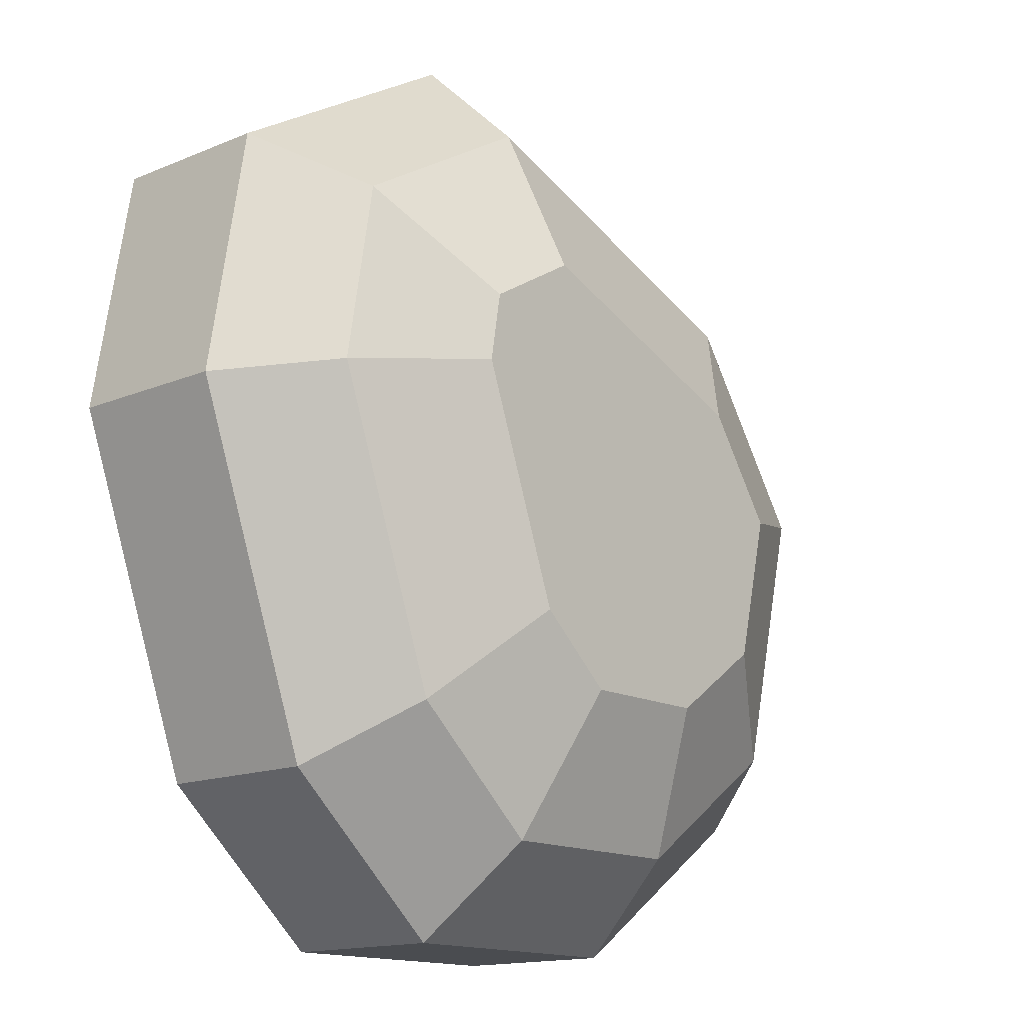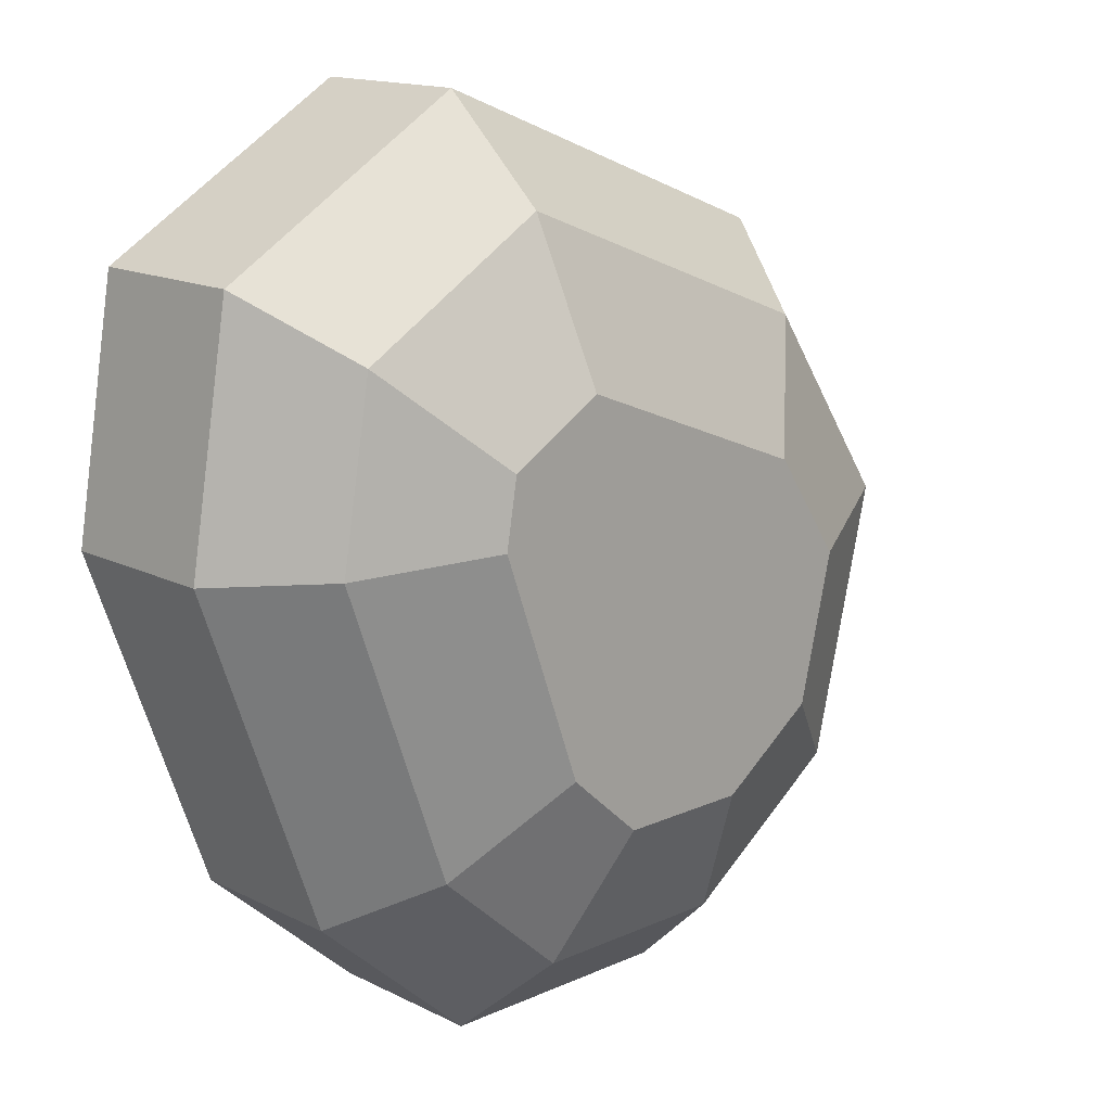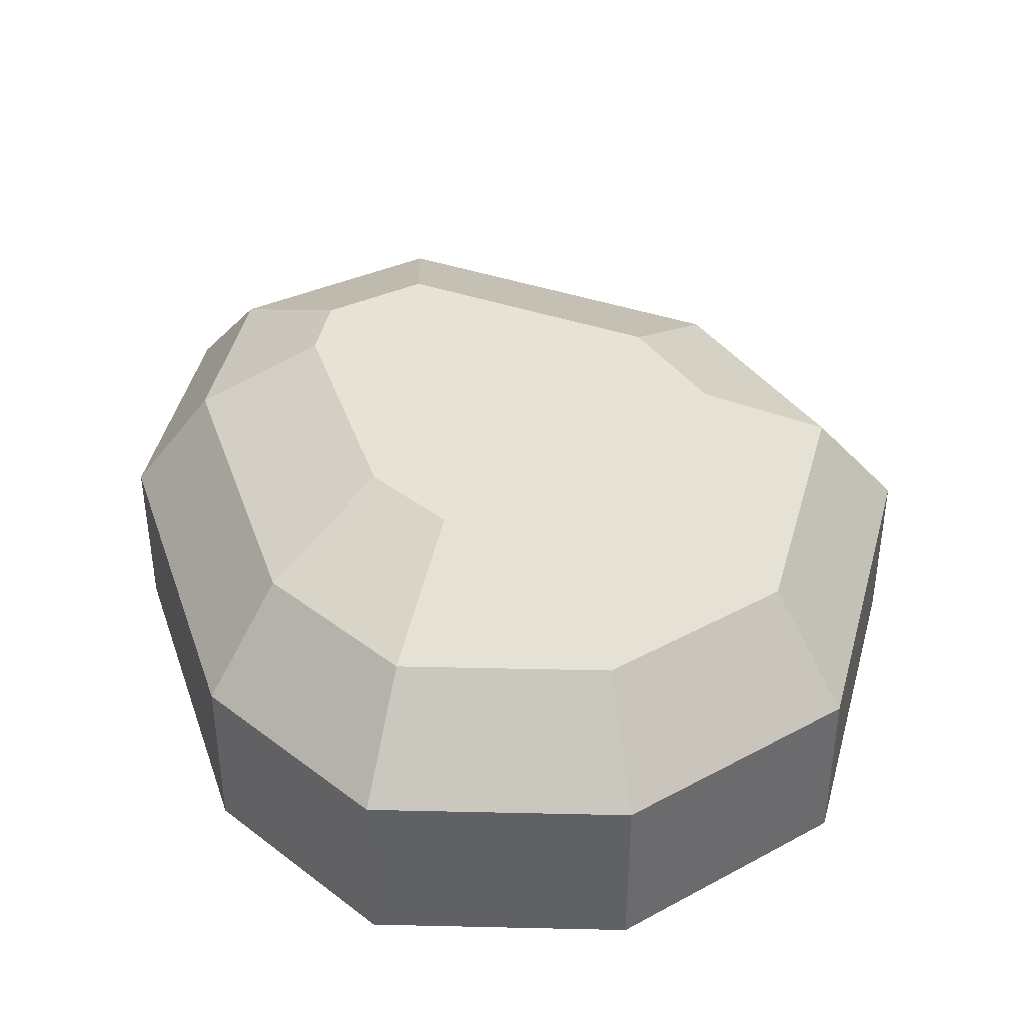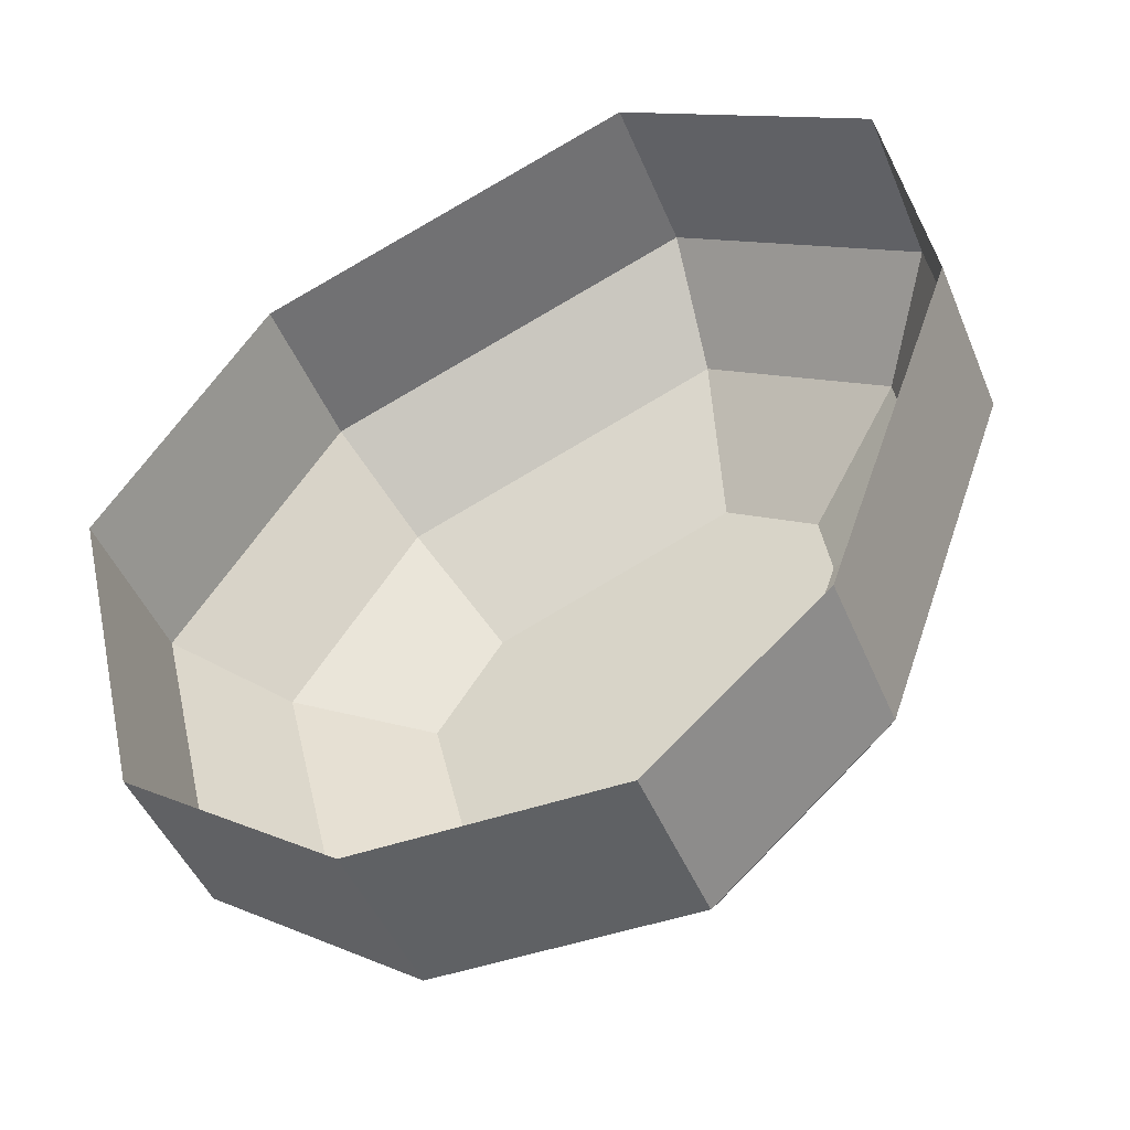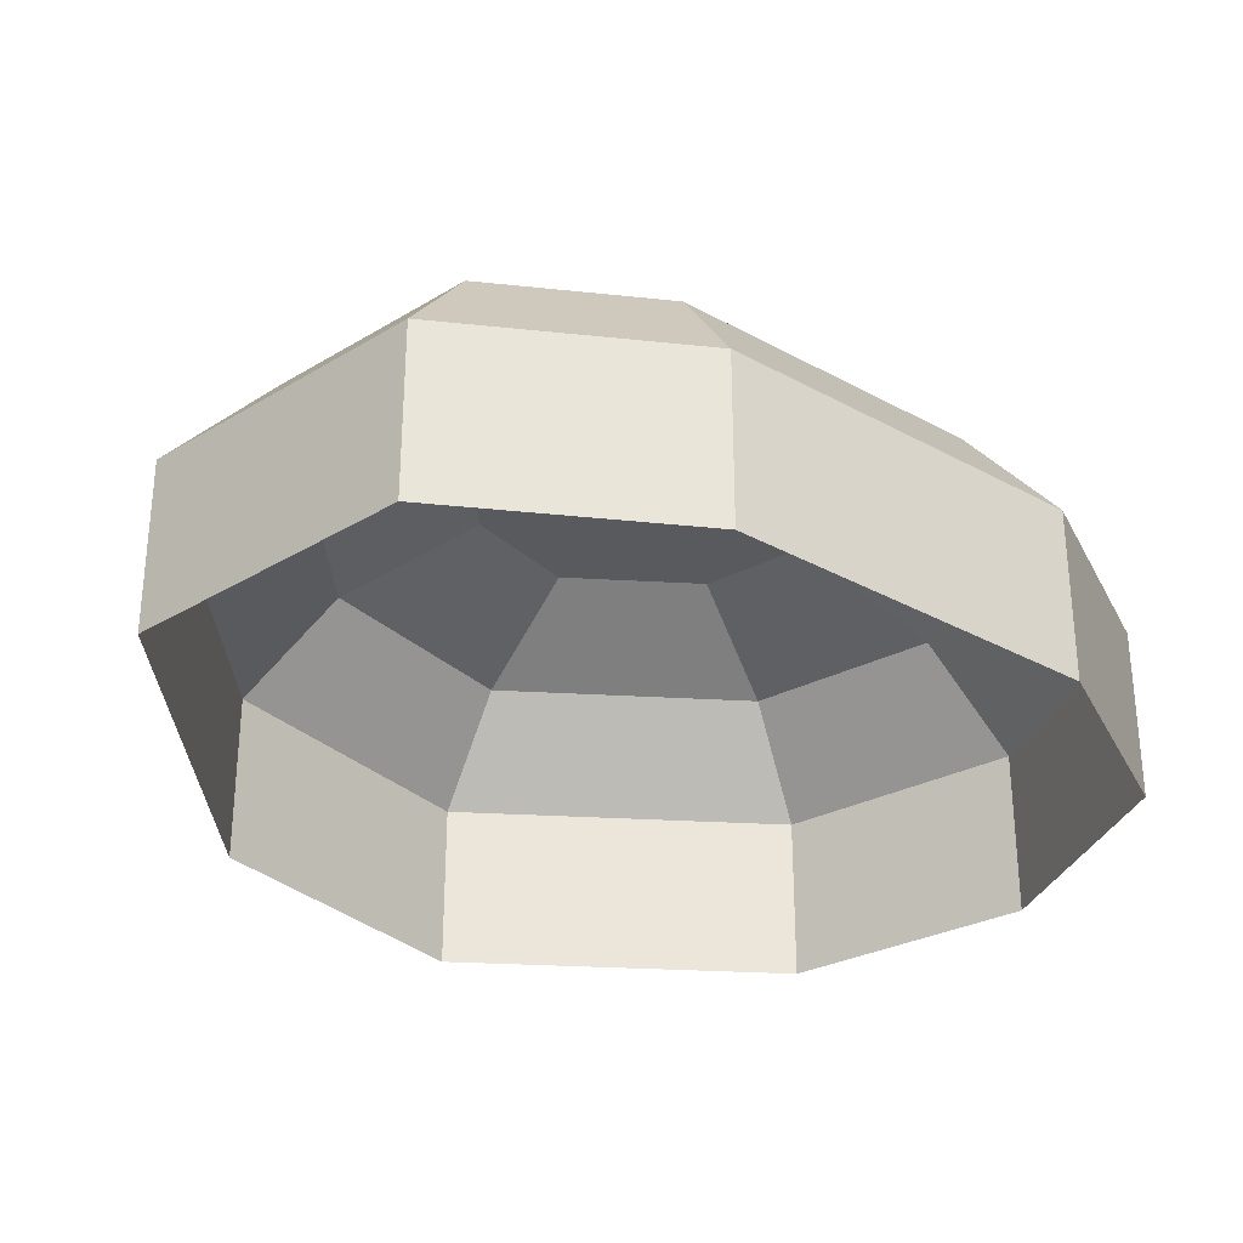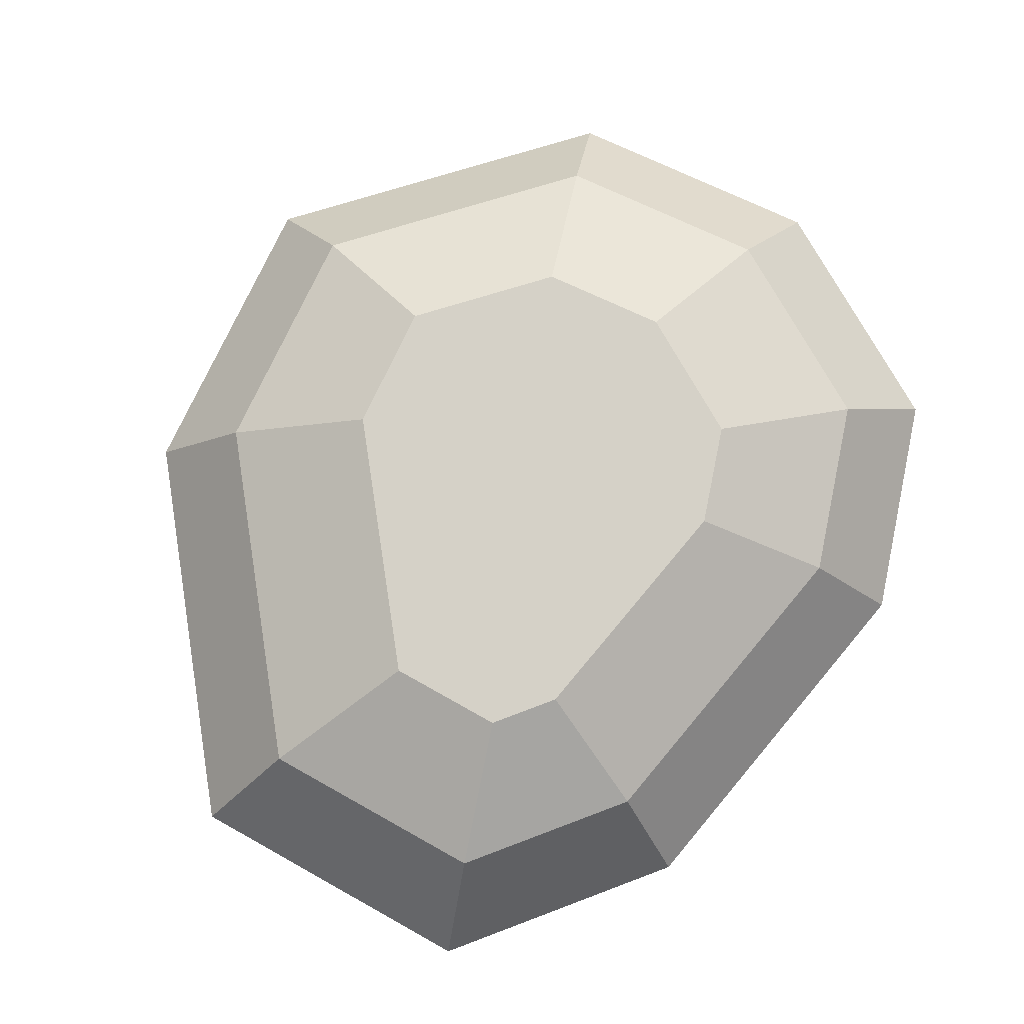
<metadata>
{"format":"obj","ext":"obj","renderer":"f3d","projection":"perspective","resolution":1024,"background":"white","views":[{"elev":-14.9,"azim":131.8,"up":"+Z"},{"elev":15.2,"azim":136.4,"up":"+Z"},{"elev":39.7,"azim":-178.4,"up":"+Y"},{"elev":-46.2,"azim":21.7,"up":"+Z"},{"elev":-30.9,"azim":71.6,"up":"+Y"},{"elev":79.4,"azim":59.8,"up":"+Y"}]}
</metadata>
<code>
o object1
g object1
v -0.35 0.15 0.04444
v -0.2 0.15 0.2667
v -0.1591 0.2414 0.1972
v -0.2743 0.2414 0.02644
v -0.2 0 0.2667
v -0.35 0 0.04444
v 0.1375 0 0.4
v 0.1375 0.15 0.4
v 0.3625 0 0.2667
v 0.3625 0.15 0.2667
v 0.3018 0.2414 0.2118
v 0.1322 0.2414 0.3123
v 0.208 0.3 0.1268
v 0.1241 0.3 0.1765
v -0.1573 0.3 -0.001423
v -0.09585 0.3 0.08964
v 0.2181 0.3 0.06689
v 0.1454 0.3 -0.1343
v 0.07929 0.3 -0.193
v -0.03913 0.3 -0.193
v -0.126 0.3 -0.1312
v -0.2165 0.2414 -0.2135
v -0.06851 0.2414 -0.3187
v -0.0875 0.15 -0.4
v -0.275 0.15 -0.2667
v -0.275 0 -0.2667
v -0.0875 0 -0.4
v 0.1375 0 -0.4
v 0.1375 0.15 -0.4
v 0.2875 0 -0.2667
v 0.2875 0.15 -0.2667
v 0.1146 0.2414 -0.3187
v 0.2317 0.2414 -0.2147
v 0.4 0.15 0.04444
v 0.3286 0.2414 0.05326
v 0.4 0 0.04444
f 1 2 3
f 1 3 4
f 2 1 5
f 1 6 5
f 8 2 7
f 2 5 7
f 10 8 9
f 8 7 9
f 8 10 12
f 10 11 12
f 13 14 11
f 14 12 11
f 14 13 17
f 16 14 18
f 18 19 20
f 20 21 15
f 18 20 16
f 20 15 16
f 14 17 18
f 15 21 4
f 21 22 4
f 21 20 22
f 20 23 22
f 24 25 23
f 25 22 23
f 25 24 26
f 24 27 26
f 24 29 27
f 29 28 27
f 29 31 28
f 31 30 28
f 31 29 32
f 31 32 33
f 34 31 33
f 34 33 35
f 31 34 30
f 34 36 30
f 29 24 32
f 24 23 32
f 20 19 23
f 19 32 23
f 19 18 33
f 19 33 32
f 18 17 35
f 18 35 33
f 17 13 35
f 13 11 35
f 14 16 3
f 14 3 12
f 10 34 11
f 34 35 11
f 34 10 36
f 10 9 36
f 1 25 6
f 25 26 6
f 25 1 22
f 1 4 22
f 16 15 4
f 16 4 3
f 2 8 12
f 2 12 3

</code>
